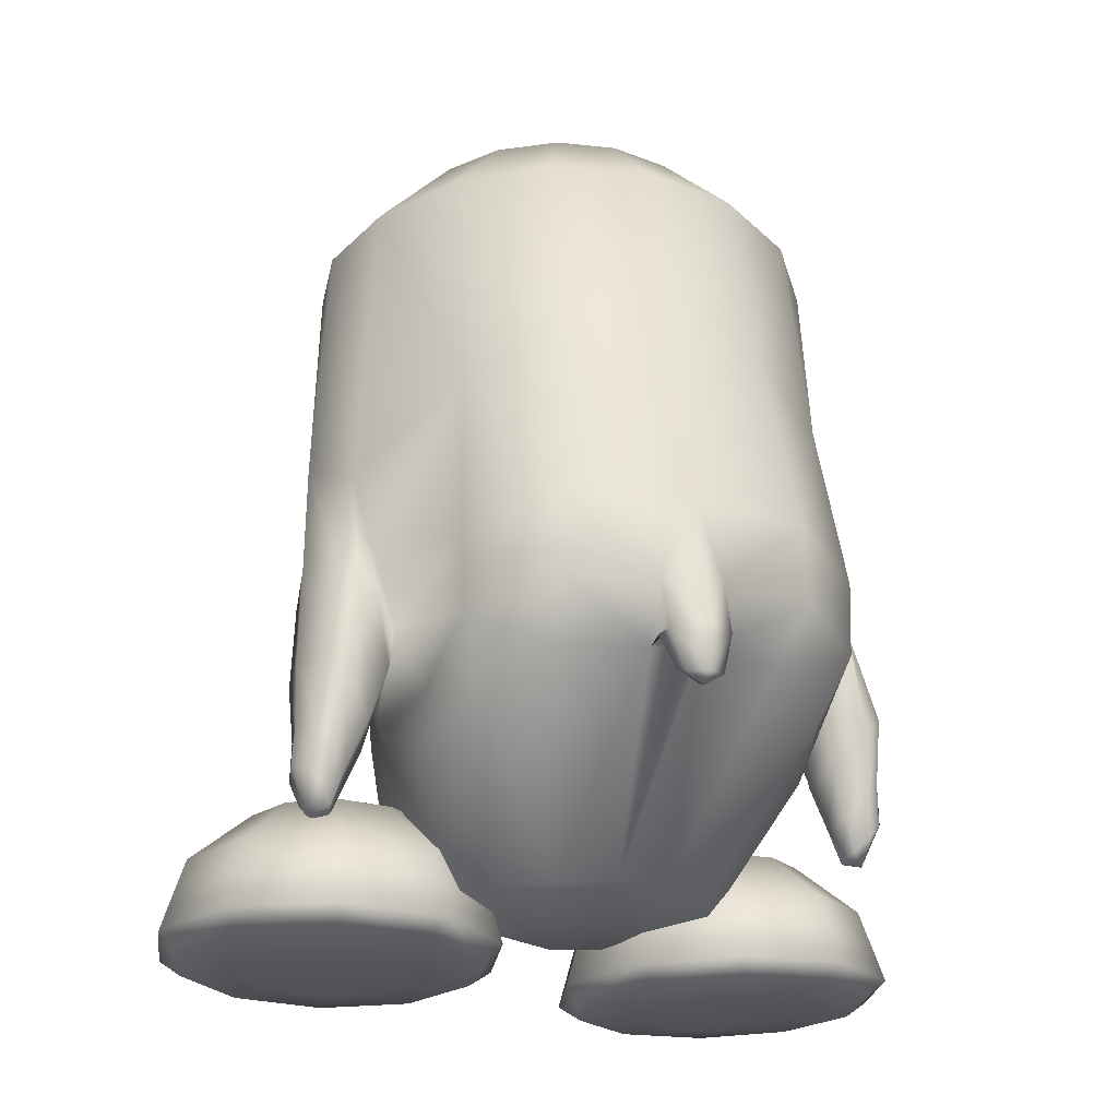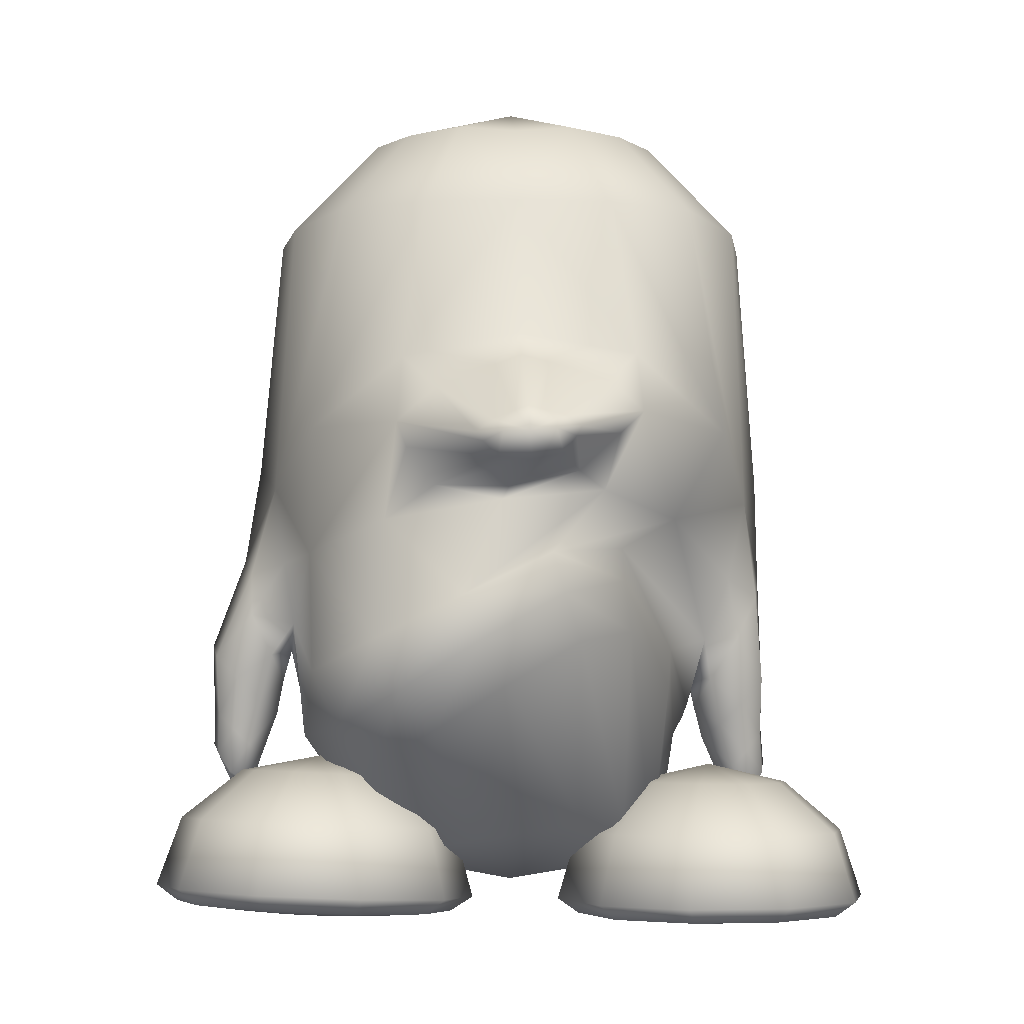
<metadata>
{"format":"obj","ext":"obj","renderer":"f3d","projection":"perspective","resolution":1024,"background":"white","views":[{"elev":-24.3,"azim":158.5,"up":"+Y"},{"elev":-4.1,"azim":-2.5,"up":"+Y"}]}
</metadata>
<code>
o tux
v -0.00921 0.6588 0.1592
v -0.2119 0.6575 0.1319
v 0.1977 0.6607 0.1319
v -0.3888 0.6582 0.05019
v 0.3785 0.6598 0.04961
v -0.5066 0.6397 -0.1221
v 0.499 0.6377 -0.1232
v -0.5438 0.6331 -0.3208
v 0.5372 0.629 -0.3221
v -0.4975 0.6435 -0.5144
v 0.4915 0.6398 -0.5147
v -0.3783 0.6612 -0.6759
v 0.3748 0.6579 -0.6748
v -0.204 0.6773 -0.7819
v 0.2036 0.6754 -0.7805
v 0.000287 0.6835 -0.818
v -0.00591 0.848 -0.001212
v -0.1318 0.8568 -0.005356
v 0.1196 0.8581 -0.005265
v -0.2448 0.8522 -0.07792
v 0.235 0.8532 -0.07792
v -0.319 0.8483 -0.1855
v 0.3117 0.8479 -0.1857
v -0.344 0.8471 -0.3111
v 0.3367 0.8467 -0.3113
v -0.3173 0.8487 -0.4359
v 0.3099 0.8484 -0.4361
v -0.2426 0.8526 -0.541
v 0.2347 0.8529 -0.5411
v -0.1302 0.8572 -0.6102
v 0.123 0.8574 -0.61
v -0.003112 0.858 -0.6346
v -0.003905 0.9549 -0.3084
v 0.01106 0.274 -0.9155
v -0.211 0.2578 -0.8783
v 0.2263 0.2485 -0.8688
v -0.3904 0.1676 -0.7655
v 0.3813 0.1496 -0.7617
v -0.5364 0.06275 -0.4709
v 0.5222 0.0348 -0.4785
v -0.5946 0.1099 -0.365
v 0.5838 0.07943 -0.3735
v -0.5549 0.05503 -0.2588
v 0.5439 0.02463 -0.2671
v -0.4577 0.1654 0.05978
v 0.4537 0.1579 0.05547
v -0.2596 0.3116 0.1656
v 0.2501 0.3196 0.1653
v -0.009013 0.3597 0.201
v -0.1299 -0.2117 0.3737
v -0.3133 -0.3013 0.3196
v 0.0584 -0.1207 0.3158
v -0.451 -0.3698 0.1626
v 0.2179 -0.1034 0.1524
v -0.5115 -0.2575 -0.2698
v 0.4504 -0.2947 -0.2774
v -0.5193 -0.3194 -0.3585
v 0.419 -0.3741 -0.3666
v -0.5303 -0.2282 -0.4631
v 0.4166 -0.2811 -0.4671
v -0.4251 -0.1987 -0.8301
v 0.3984 -0.2284 -0.817
v -0.2463 -0.1659 -0.9807
v 0.2547 -0.1779 -0.9644
v 0.008393 -0.1649 -1.026
v 0.005423 -0.3193 -1.052
v -0.2524 -0.3244 -0.9826
v 0.2559 -0.3405 -0.9738
v -0.4216 -0.3518 -0.8273
v 0.3953 -0.3833 -0.8228
v -0.4619 -0.4285 -0.6003
v 0.4016 -0.4688 -0.6138
v -0.4891 -0.4995 -0.3375
v 0.4063 -0.4744 -0.362
v -0.4746 -0.5126 -0.06084
v 0.3488 -0.3197 -0.08798
v -0.3968 -0.4907 0.1682
v 0.2239 -0.1744 0.1533
v -0.2624 -0.4092 0.3191
v 0.08395 -0.2064 0.3121
v -0.09289 -0.3046 0.3696
v -0.03633 -0.3989 0.3026
v -0.191 -0.4957 0.2596
v 0.1214 -0.3068 0.251
v -0.3159 -0.5692 0.1289
v 0.2425 -0.2834 0.1103
v -0.41 -0.5878 -0.06915
v 0.3461 -0.4033 -0.1025
v -0.4433 -0.5764 -0.3102
v 0.3826 -0.5137 -0.3466
v -0.4341 -0.5304 -0.5531
v 0.3849 -0.559 -0.5777
v -0.3697 -0.4915 -0.7643
v 0.3387 -0.5258 -0.7705
v -0.2283 -0.4289 -0.8781
v 0.2169 -0.4467 -0.8752
v -0.00123 -0.4365 -0.9356
v -0.009319 -0.844 -0.2445
v -0.0114 -0.7973 -0.5951
v -0.1366 -0.7882 -0.5613
v 0.116 -0.8138 -0.5855
v -0.2419 -0.7845 -0.4842
v 0.2244 -0.8147 -0.5216
v -0.3126 -0.7803 -0.3616
v 0.3025 -0.809 -0.4215
v -0.3371 -0.7802 -0.2364
v 0.3335 -0.7922 -0.3038
v -0.3084 -0.7787 -0.1144
v 0.3109 -0.7675 -0.1756
v -0.2128 -0.7623 -0.0232
v 0.2393 -0.7179 -0.06562
v -0.09869 -0.7389 0.03549
v 0.1374 -0.7037 0.01593
v 0.01845 -0.7207 0.0533
v -0.0471 -0.006841 0.2734
v -0.2958 -0.04685 0.2199
v 0.1758 0.01767 0.2199
v -0.4602 -0.1134 0.09218
v 0.3404 -0.03637 0.08906
v -0.2501 0.1043 0.2628
v 0.2066 0.1365 0.2629
v -0.1901 0.02405 0.261
v 0.1191 0.05576 0.2611
v -0.2709 0.1589 0.2638
v 0.2568 0.1833 0.2639
v -0.1884 0.2324 0.2668
v 0.1821 0.2489 0.2669
v -0.06938 0.2784 0.2688
v 0.05871 0.2858 0.2689
v -0.006523 0.3016 0.2721
v -0.03225 0.0213 0.2662
v -0.05946 -0.3241 -1.01
v 0.0672 -0.3272 -1.006
v -0.05273 -0.4306 -0.9066
v 0.04805 -0.4347 -0.9069
v -0.05808 -0.4304 -0.969
v 0.05802 -0.4332 -0.9653
v -0.06111 -0.4413 -1.037
v 0.06478 -0.4444 -1.033
v 0.000346 -0.4462 -0.9902
v 0.003382 -0.4365 -1.079
v 0.000625 -0.5355 -1.068
v -0.001281 -0.5416 -1.013
v -0.03961 -0.5284 -1.042
v 0.03943 -0.5304 -1.04
v -0.03736 -0.5082 -1
v 0.03553 -0.51 -0.9981
v -0.000682 -0.5523 -1.04
v -0.5323 -0.1184 -0.2498
v 0.5043 -0.1524 -0.258
v -0.5312 -0.08961 -0.5007
v 0.4845 -0.1206 -0.5069
v -0.6007 -0.1434 -0.4846
v 0.5403 -0.1894 -0.4953
v -0.6304 -0.1071 -0.379
v 0.5914 -0.1494 -0.39
v -0.609 -0.1416 -0.2713
v 0.5722 -0.1937 -0.2843
v -0.5618 -0.3295 -0.275
v 0.4642 -0.3877 -0.2863
v -0.539 -0.3912 -0.3622
v 0.4351 -0.4502 -0.3756
v -0.5433 -0.3191 -0.4666
v 0.4293 -0.3736 -0.4761
v -0.6072 -0.2366 -0.2588
v 0.5264 -0.2906 -0.2698
v -0.5967 -0.2089 -0.5091
v 0.5025 -0.2522 -0.5173
v -0.706 -0.3089 -0.3919
v 0.601 -0.3552 -0.4089
v -0.6714 -0.331 -0.4743
v 0.5593 -0.3768 -0.491
v -0.6916 -0.3323 -0.3058
v 0.5908 -0.3851 -0.324
v -0.5528 -0.4646 -0.3679
v 0.4547 -0.5229 -0.3863
v -0.5883 -0.4331 -0.3007
v 0.491 -0.4924 -0.3192
v -0.5697 -0.4304 -0.4533
v 0.4646 -0.483 -0.4704
v -0.6429 -0.3838 -0.2903
v 0.5427 -0.4406 -0.3088
v -0.635 -0.3678 -0.49
v 0.523 -0.4138 -0.5065
v -0.7016 -0.4508 -0.3949
v 0.6005 -0.4963 -0.4196
v -0.6728 -0.4668 -0.4477
v 0.5702 -0.5117 -0.4718
v -0.6872 -0.4675 -0.3383
v 0.5904 -0.517 -0.3635
v -0.6161 -0.5384 -0.3357
v 0.525 -0.5933 -0.3615
v -0.5887 -0.5622 -0.3778
v 0.4973 -0.6168 -0.4034
v -0.6031 -0.5365 -0.4333
v 0.5067 -0.5872 -0.4581
v -0.6517 -0.5032 -0.329
v 0.5582 -0.5558 -0.3545
v -0.6452 -0.4935 -0.4559
v 0.5443 -0.54 -0.4802
v -0.6787 -0.554 -0.4363
v 0.5831 -0.5986 -0.4657
v -0.7022 -0.538 -0.3971
v 0.6074 -0.583 -0.4267
v -0.6898 -0.5585 -0.3548
v 0.5988 -0.6065 -0.3852
v -0.6333 -0.6211 -0.3518
v 0.5473 -0.6734 -0.383
v -0.6128 -0.6304 -0.3838
v 0.526 -0.6825 -0.4145
v -0.624 -0.6153 -0.4258
v 0.5338 -0.6644 -0.456
v -0.662 -0.6006 -0.3471
v 0.5746 -0.6511 -0.3785
v -0.6571 -0.5778 -0.4436
v 0.563 -0.6236 -0.4732
v -0.6573 -0.6353 -0.3895
v 0.5704 -0.6837 -0.4226
v -0.4987 -0.4091 -0.3484
v 0.418 -0.4452 -0.3678
v -0.4391 -0.5575 -0.1162
v 0.4485 -0.5809 -0.202
v -0.2652 -0.6053 -0.1151
v 0.2722 -0.6185 -0.1936
v -0.1399 -0.7206 -0.1124
v 0.1441 -0.7325 -0.1817
v -0.09881 -0.8735 -0.1071
v 0.09774 -0.8844 -0.1763
v -0.1475 -0.9045 -0.1055
v 0.1451 -0.9174 -0.1787
v -0.2774 -0.9112 -0.1039
v 0.2743 -0.9302 -0.1873
v -0.312 -0.914 -0.2122
v 0.3016 -0.931 -0.2973
v -0.2071 -0.9091 -0.2931
v 0.1926 -0.9203 -0.3693
v -0.1676 -0.8786 -0.3237
v 0.1526 -0.8881 -0.3964
v -0.1995 -0.7247 -0.3
v 0.1917 -0.7366 -0.3725
v -0.3013 -0.607 -0.2218
v 0.2996 -0.6203 -0.3095
v -0.3876 -0.6065 -0.2905
v 0.3843 -0.625 -0.3737
v -0.3531 -0.7233 -0.4152
v 0.3376 -0.738 -0.4972
v -0.3451 -0.8766 -0.4566
v 0.321 -0.8892 -0.5412
v -0.3609 -0.9073 -0.4081
v 0.3384 -0.9211 -0.495
v -0.4006 -0.9128 -0.2786
v 0.3858 -0.9314 -0.3698
v -0.5096 -0.9081 -0.278
v 0.4946 -0.9309 -0.3762
v -0.5499 -0.8992 -0.4067
v 0.5269 -0.9198 -0.5069
v -0.5635 -0.8675 -0.4549
v 0.5386 -0.8872 -0.5551
v -0.5419 -0.7155 -0.414
v 0.526 -0.7357 -0.5086
v -0.4963 -0.6018 -0.2901
v 0.4931 -0.6242 -0.379
v -0.5839 -0.5953 -0.2225
v 0.5851 -0.6231 -0.3171
v -0.6937 -0.7043 -0.2969
v 0.6853 -0.734 -0.4016
v -0.7387 -0.8545 -0.3198
v 0.7225 -0.8851 -0.4314
v -0.7017 -0.888 -0.2896
v 0.6862 -0.918 -0.3999
v -0.5972 -0.9016 -0.2104
v 0.5866 -0.9299 -0.3143
v -0.63 -0.8958 -0.1018
v 0.6266 -0.9287 -0.208
v -0.7585 -0.8781 -0.1014
v 0.7555 -0.916 -0.2156
v -0.8043 -0.8431 -0.1025
v 0.8025 -0.8828 -0.2187
v -0.7505 -0.6943 -0.1087
v 0.7545 -0.7319 -0.2173
v -0.6167 -0.5896 -0.1139
v 0.625 -0.6219 -0.2107
v -0.5822 -0.5868 -0.005636
v 0.5977 -0.6211 -0.1004
v -0.6907 -0.6895 0.07877
v 0.7073 -0.7304 -0.02621
v -0.7353 -0.8375 0.114
v 0.7479 -0.8811 0.001958
v -0.6987 -0.8732 0.08605
v 0.7082 -0.9145 -0.02454
v -0.5955 -0.8931 0.006497
v 0.5993 -0.9279 -0.09764
v -0.4542 -0.914 -0.1024
v 0.4505 -0.94 -0.1976
v -0.5068 -0.8943 0.07299
v 0.5151 -0.9276 -0.02552
v -0.5452 -0.8753 0.2012
v 0.5624 -0.9141 0.1004
v -0.558 -0.8399 0.247
v 0.5796 -0.8806 0.1462
v -0.5372 -0.6916 0.1939
v 0.5615 -0.73 0.09871
v -0.4935 -0.588 0.06085
v 0.5136 -0.6208 -0.02831
v -0.3848 -0.5933 0.06033
v 0.4045 -0.6195 -0.02254
v -0.3485 -0.6998 0.1928
v 0.3729 -0.7309 0.1097
v -0.3401 -0.8494 0.2457
v 0.3619 -0.8816 0.1589
v -0.3565 -0.8836 0.2001
v 0.3739 -0.9149 0.1114
v -0.3979 -0.899 0.07232
v 0.4063 -0.9281 -0.01915
v -0.3103 -0.9055 0.004751
v 0.3143 -0.9291 -0.08096
v -0.2047 -0.8948 0.08301
v 0.2145 -0.9165 0.004434
v -0.1648 -0.8625 0.1105
v 0.1778 -0.883 0.03552
v -0.1968 -0.7114 0.07576
v 0.2133 -0.7304 0.00257
v -0.2975 -0.5999 -0.007004
v 0.3123 -0.6188 -0.08525
v -0.09203 0.1022 0.4174
v -0.06126 0.07034 0.4163
v 0.1015 0.1136 0.4176
v 0.07469 0.07837 0.4165
v -0.1052 0.1213 0.4179
v 0.1123 0.1341 0.4182
v -0.07307 0.1481 0.4184
v 0.07727 0.157 0.4186
v -0.0252 0.1663 0.4188
v 0.02758 0.1694 0.4189
v 0.000712 0.1759 0.4202
v 0.007286 0.06462 0.4181
v 0.004 0.1194 0.4618
v -0.0506 0.1201 0.4527
v 0.05816 0.1265 0.4529
f 33 18 17
f 17 19 33
f 33 20 18
f 19 21 33
f 33 22 20
f 21 23 33
f 33 24 22
f 23 25 33
f 33 26 24
f 25 27 33
f 33 28 26
f 27 29 33
f 33 30 28
f 29 31 33
f 33 32 30
f 31 32 33
f 1 17 18
f 1 18 2
f 1 3 19
f 1 19 17
f 2 18 20
f 2 20 4
f 21 19 3
f 21 3 5
f 4 20 22
f 4 22 6
f 23 21 5
f 23 5 7
f 6 22 24
f 6 24 8
f 25 23 7
f 25 7 9
f 8 24 26
f 8 26 10
f 27 25 9
f 27 9 11
f 10 26 28
f 10 28 12
f 29 27 11
f 29 11 13
f 12 28 30
f 12 30 14
f 31 29 13
f 31 13 15
f 14 30 32
f 14 32 16
f 32 31 15
f 32 15 16
f 14 16 34
f 14 34 35
f 34 16 15
f 34 15 36
f 12 14 35
f 12 35 37
f 36 15 13
f 36 13 38
f 10 12 37
f 10 37 39
f 38 13 11
f 38 11 40
f 8 10 39
f 8 39 41
f 40 11 9
f 40 9 42
f 6 8 41
f 6 41 43
f 42 9 7
f 42 7 44
f 4 6 43
f 4 43 45
f 44 7 5
f 44 5 46
f 2 4 45
f 2 45 47
f 46 5 3
f 46 3 48
f 1 2 47
f 1 47 49
f 1 49 48
f 1 48 3
f 37 35 63
f 37 63 61
f 64 36 38
f 64 38 62
f 35 34 65
f 35 65 63
f 65 34 36
f 65 36 64
f 61 63 67
f 61 67 69
f 68 64 62
f 68 62 70
f 59 61 69
f 59 69 71
f 70 62 60
f 70 60 72
f 53 55 75
f 53 75 77
f 76 56 54
f 76 54 78
f 51 53 77
f 51 77 79
f 78 54 52
f 78 52 80
f 50 51 79
f 50 79 81
f 80 52 50
f 80 50 81
f 81 79 83
f 81 83 82
f 84 80 81
f 84 81 82
f 79 77 85
f 79 85 83
f 86 78 80
f 86 80 84
f 77 75 87
f 77 87 85
f 88 76 78
f 88 78 86
f 75 73 89
f 75 89 87
f 90 74 76
f 90 76 88
f 73 71 91
f 73 91 89
f 92 72 74
f 92 74 90
f 71 69 93
f 71 93 91
f 94 70 72
f 94 72 92
f 69 67 95
f 69 95 93
f 96 68 70
f 96 70 94
f 93 95 100
f 93 100 102
f 101 96 94
f 101 94 103
f 91 93 102
f 91 102 104
f 103 94 92
f 103 92 105
f 89 91 104
f 89 104 106
f 105 92 90
f 105 90 107
f 87 89 106
f 87 106 108
f 107 90 88
f 107 88 109
f 85 87 108
f 85 108 110
f 109 88 86
f 109 86 111
f 83 85 110
f 83 110 112
f 111 86 84
f 111 84 113
f 82 83 112
f 82 112 114
f 113 84 82
f 113 82 114
f 98 114 112
f 113 114 98
f 98 112 110
f 111 113 98
f 98 110 108
f 109 111 98
f 98 108 106
f 107 109 98
f 98 106 104
f 105 107 98
f 98 104 102
f 103 105 98
f 98 102 100
f 101 103 98
f 98 100 99
f 99 101 98
f 116 51 50
f 116 50 115
f 50 52 117
f 50 117 115
f 118 53 51
f 118 51 116
f 52 54 119
f 52 119 117
f 53 118 55
f 56 119 54
f 118 45 43
f 44 46 119
f 115 131 122
f 115 122 116
f 123 131 115
f 123 115 117
f 116 122 120
f 121 123 117
f 116 120 124
f 116 124 118
f 125 121 117
f 125 117 119
f 45 118 124
f 125 119 46
f 45 124 47
f 48 125 46
f 47 124 126
f 127 125 48
f 47 126 128
f 129 127 48
f 49 128 130
f 130 129 49
f 47 128 49
f 49 129 48
f 132 63 65
f 65 64 133
f 66 132 65
f 65 133 66
f 132 67 63
f 64 68 133
f 67 132 134
f 67 134 95
f 135 133 68
f 135 68 96
f 134 99 100
f 101 99 135
f 95 134 100
f 101 135 96
f 134 97 99
f 99 97 135
f 134 132 138
f 134 138 136
f 139 133 135
f 139 135 137
f 97 134 136
f 97 136 140
f 137 135 97
f 137 97 140
f 132 66 141
f 132 141 138
f 141 66 133
f 141 133 139
f 138 141 142
f 138 142 144
f 142 141 139
f 142 139 145
f 140 136 146
f 140 146 143
f 147 137 140
f 147 140 143
f 136 138 144
f 136 144 146
f 145 139 137
f 145 137 147
f 148 146 144
f 145 147 148
f 142 148 144
f 145 148 142
f 148 143 146
f 147 143 148
f 151 37 61
f 62 38 152
f 59 151 61
f 62 152 60
f 151 39 37
f 38 40 152
f 43 149 118
f 119 150 44
f 149 55 118
f 119 56 150
f 41 39 153
f 41 153 155
f 154 40 42
f 154 42 156
f 43 41 155
f 43 155 157
f 156 42 44
f 156 44 158
f 57 55 159
f 57 159 161
f 160 56 58
f 160 58 162
f 59 57 161
f 59 161 163
f 162 58 60
f 162 60 164
f 149 43 157
f 149 157 165
f 158 44 150
f 158 150 166
f 55 149 165
f 55 165 159
f 166 150 56
f 166 56 160
f 39 151 167
f 39 167 153
f 168 152 40
f 168 40 154
f 151 59 163
f 151 163 167
f 164 60 152
f 164 152 168
f 155 153 171
f 155 171 169
f 172 154 156
f 172 156 170
f 157 155 169
f 157 169 173
f 170 156 158
f 170 158 174
f 161 159 177
f 161 177 175
f 178 160 162
f 178 162 176
f 163 161 175
f 163 175 179
f 176 162 164
f 176 164 180
f 165 157 173
f 165 173 181
f 174 158 166
f 174 166 182
f 159 165 181
f 159 181 177
f 182 166 160
f 182 160 178
f 153 167 183
f 153 183 171
f 184 168 154
f 184 154 172
f 167 163 179
f 167 179 183
f 180 164 168
f 180 168 184
f 169 171 187
f 169 187 185
f 188 172 170
f 188 170 186
f 173 169 185
f 173 185 189
f 186 170 174
f 186 174 190
f 175 177 191
f 175 191 193
f 192 178 176
f 192 176 194
f 179 175 193
f 179 193 195
f 194 176 180
f 194 180 196
f 181 173 189
f 181 189 197
f 190 174 182
f 190 182 198
f 177 181 197
f 177 197 191
f 198 182 178
f 198 178 192
f 171 183 199
f 171 199 187
f 200 184 172
f 200 172 188
f 183 179 195
f 183 195 199
f 196 180 184
f 196 184 200
f 185 187 201
f 185 201 203
f 202 188 186
f 202 186 204
f 189 185 203
f 189 203 205
f 204 186 190
f 204 190 206
f 193 191 207
f 193 207 209
f 208 192 194
f 208 194 210
f 195 193 209
f 195 209 211
f 210 194 196
f 210 196 212
f 197 189 205
f 197 205 213
f 206 190 198
f 206 198 214
f 191 197 213
f 191 213 207
f 214 198 192
f 214 192 208
f 187 199 215
f 187 215 201
f 216 200 188
f 216 188 202
f 199 195 211
f 199 211 215
f 212 196 200
f 212 200 216
f 207 217 209
f 210 218 208
f 207 213 217
f 218 214 208
f 205 217 213
f 214 218 206
f 203 217 205
f 206 218 204
f 201 217 203
f 204 218 202
f 201 215 217
f 218 216 202
f 211 217 215
f 216 218 212
f 209 217 211
f 212 218 210
f 219 59 71
f 72 60 220
f 73 219 71
f 72 220 74
f 219 57 59
f 60 58 220
f 219 75 55
f 56 76 220
f 57 219 55
f 56 220 58
f 219 73 75
f 76 74 220
f 293 233 231
f 232 234 294
f 231 233 235
f 231 235 229
f 236 234 232
f 236 232 230
f 229 235 237
f 229 237 227
f 238 236 230
f 238 230 228
f 227 237 239
f 227 239 225
f 240 238 228
f 240 228 226
f 225 239 241
f 225 241 223
f 242 240 226
f 242 226 224
f 223 241 221
f 222 242 224
f 241 243 221
f 222 244 242
f 239 245 243
f 239 243 241
f 244 246 240
f 244 240 242
f 237 247 245
f 237 245 239
f 246 248 238
f 246 238 240
f 235 249 247
f 235 247 237
f 248 250 236
f 248 236 238
f 233 251 249
f 233 249 235
f 250 252 234
f 250 234 236
f 293 251 233
f 234 252 294
f 293 253 251
f 252 254 294
f 251 253 255
f 251 255 249
f 256 254 252
f 256 252 250
f 249 255 257
f 249 257 247
f 258 256 250
f 258 250 248
f 247 257 259
f 247 259 245
f 260 258 248
f 260 248 246
f 245 259 261
f 245 261 243
f 262 260 246
f 262 246 244
f 243 261 221
f 222 262 244
f 261 263 221
f 222 264 262
f 259 265 263
f 259 263 261
f 264 266 260
f 264 260 262
f 257 267 265
f 257 265 259
f 266 268 258
f 266 258 260
f 255 269 267
f 255 267 257
f 268 270 256
f 268 256 258
f 253 271 269
f 253 269 255
f 270 272 254
f 270 254 256
f 293 271 253
f 254 272 294
f 293 273 271
f 272 274 294
f 271 273 275
f 271 275 269
f 276 274 272
f 276 272 270
f 269 275 277
f 269 277 267
f 278 276 270
f 278 270 268
f 267 277 279
f 267 279 265
f 280 278 268
f 280 268 266
f 265 279 281
f 265 281 263
f 282 280 266
f 282 266 264
f 263 281 221
f 222 282 264
f 281 283 221
f 222 284 282
f 279 285 283
f 279 283 281
f 284 286 280
f 284 280 282
f 277 287 285
f 277 285 279
f 286 288 278
f 286 278 280
f 275 289 287
f 275 287 277
f 288 290 276
f 288 276 278
f 273 291 289
f 273 289 275
f 290 292 274
f 290 274 276
f 293 291 273
f 274 292 294
f 293 295 291
f 292 296 294
f 291 295 297
f 291 297 289
f 298 296 292
f 298 292 290
f 289 297 299
f 289 299 287
f 300 298 290
f 300 290 288
f 287 299 301
f 287 301 285
f 302 300 288
f 302 288 286
f 285 301 303
f 285 303 283
f 304 302 286
f 304 286 284
f 283 303 221
f 222 304 284
f 303 305 221
f 222 306 304
f 301 307 305
f 301 305 303
f 306 308 302
f 306 302 304
f 299 309 307
f 299 307 301
f 308 310 300
f 308 300 302
f 297 311 309
f 297 309 299
f 310 312 298
f 310 298 300
f 295 313 311
f 295 311 297
f 312 314 296
f 312 296 298
f 293 313 295
f 296 314 294
f 293 315 313
f 314 316 294
f 313 315 317
f 313 317 311
f 318 316 314
f 318 314 312
f 311 317 319
f 311 319 309
f 320 318 312
f 320 312 310
f 309 319 321
f 309 321 307
f 322 320 310
f 322 310 308
f 307 321 323
f 307 323 305
f 324 322 308
f 324 308 306
f 305 323 221
f 222 324 306
f 323 223 221
f 222 224 324
f 321 225 223
f 321 223 323
f 224 226 322
f 224 322 324
f 319 227 225
f 319 225 321
f 226 228 320
f 226 320 322
f 317 229 227
f 317 227 319
f 228 230 318
f 228 318 320
f 315 231 229
f 315 229 317
f 230 232 316
f 230 316 318
f 293 231 315
f 316 232 294
f 120 122 326
f 120 326 325
f 123 121 327
f 123 327 328
f 124 120 325
f 124 325 329
f 121 125 330
f 121 330 327
f 126 124 329
f 126 329 331
f 125 127 332
f 125 332 330
f 128 126 331
f 128 331 333
f 127 129 334
f 127 334 332
f 130 128 333
f 130 333 335
f 129 130 335
f 129 335 334
f 122 131 336
f 122 336 326
f 131 123 328
f 131 328 336
f 329 338 331
f 331 338 337
f 331 337 333
f 333 337 335
f 334 335 337
f 332 334 337
f 332 337 339
f 330 332 339
f 328 339 337
f 328 337 336
f 326 336 337
f 326 337 338
f 325 326 338
f 325 338 329
f 327 339 328
f 327 330 339

</code>
